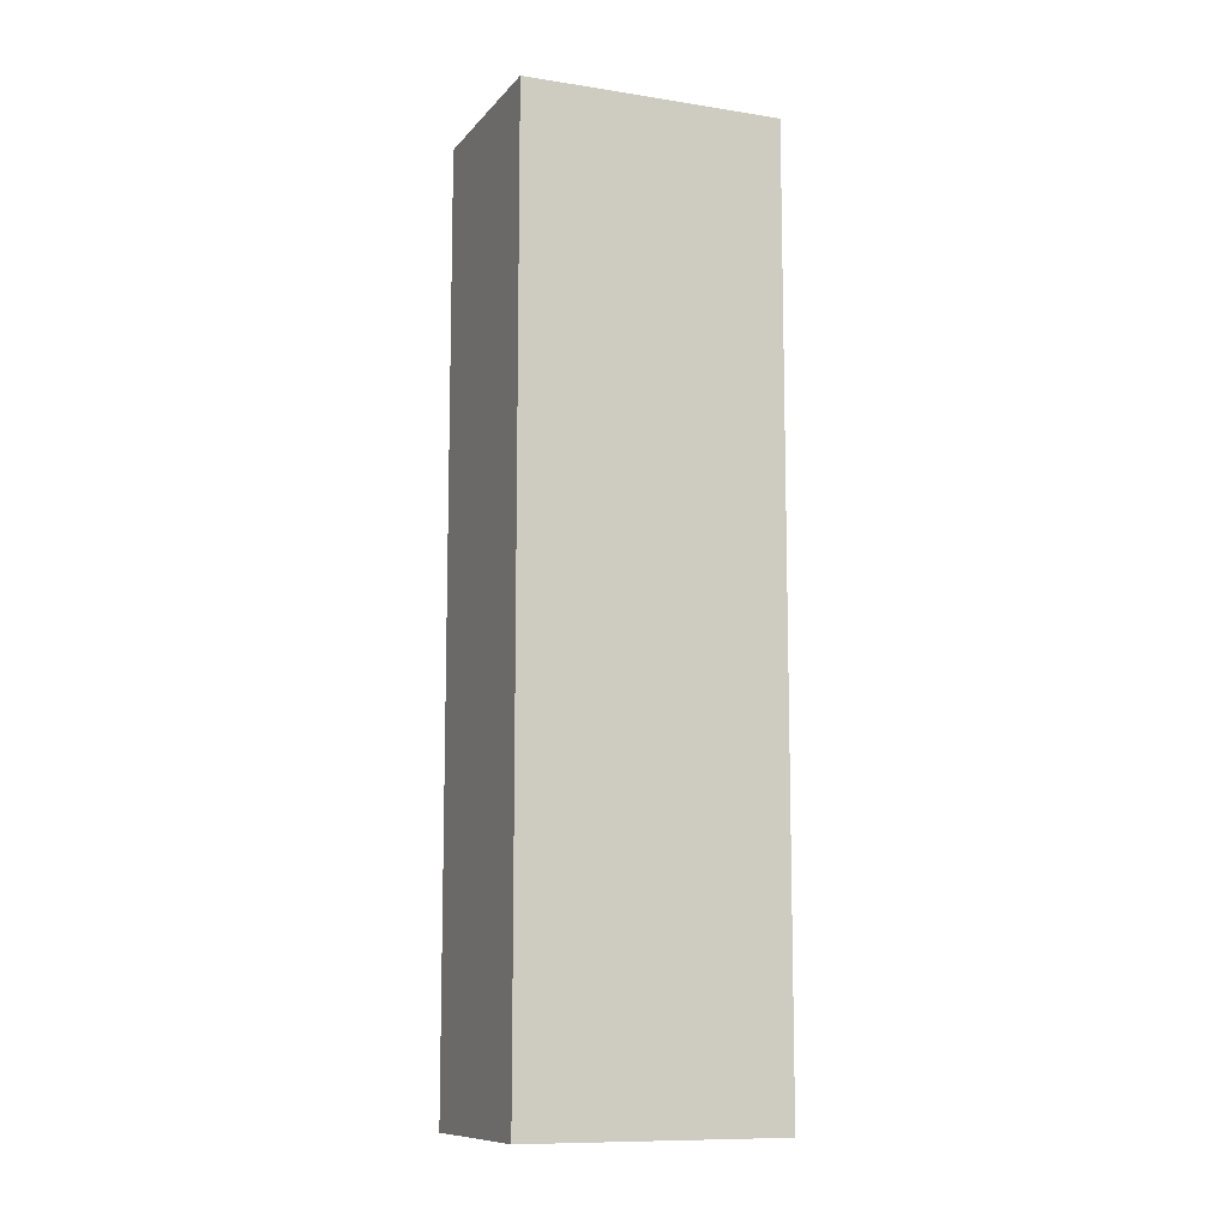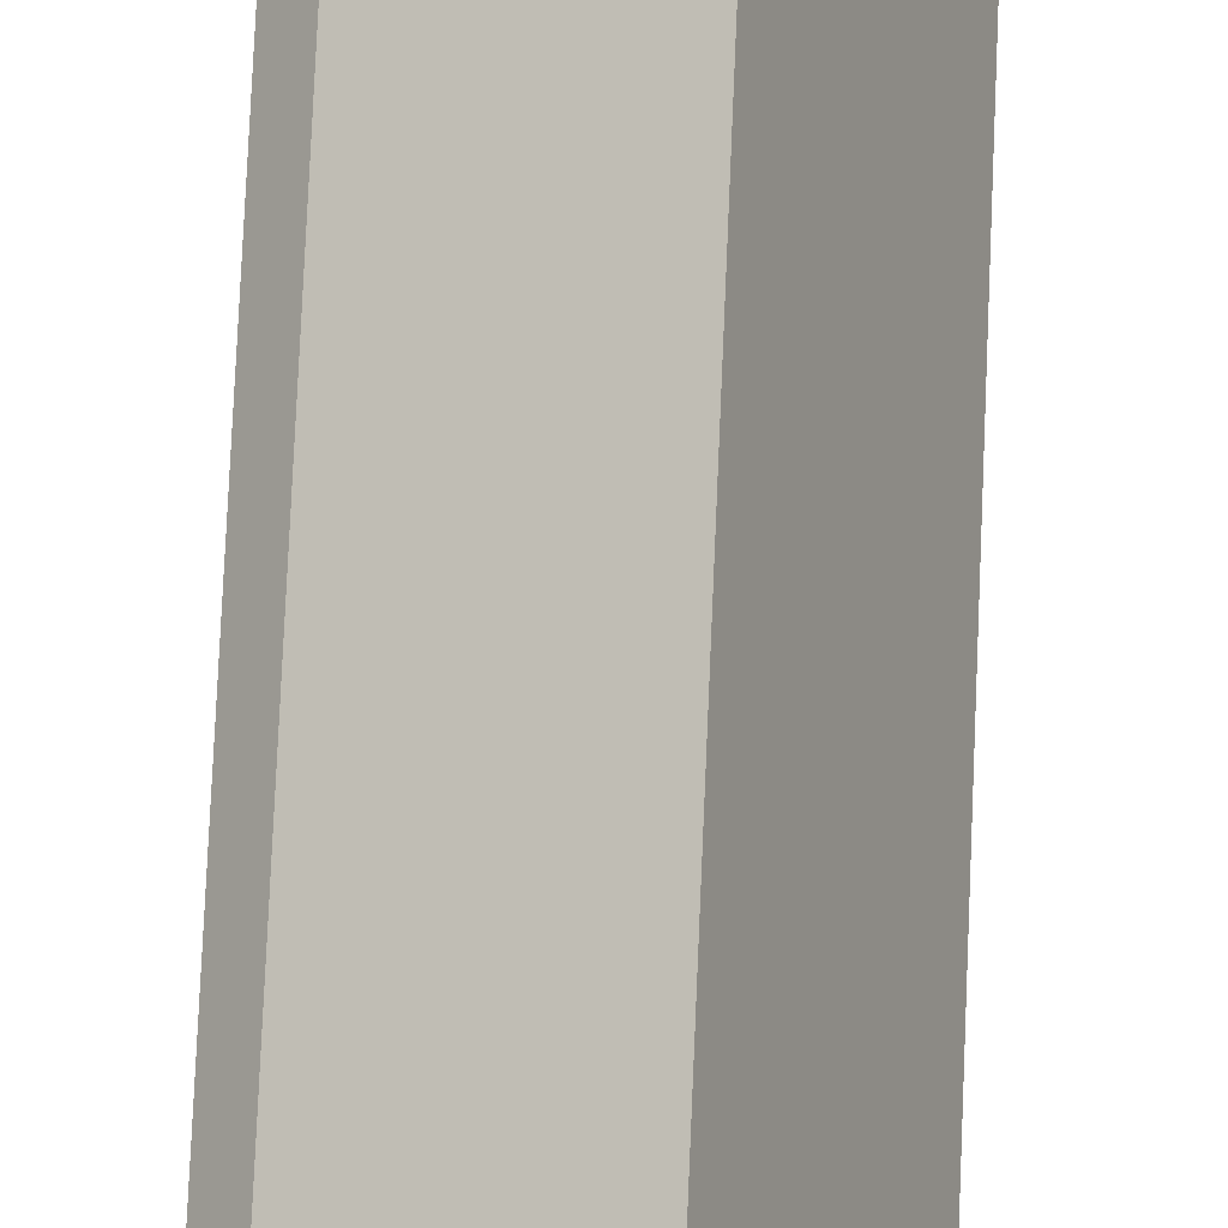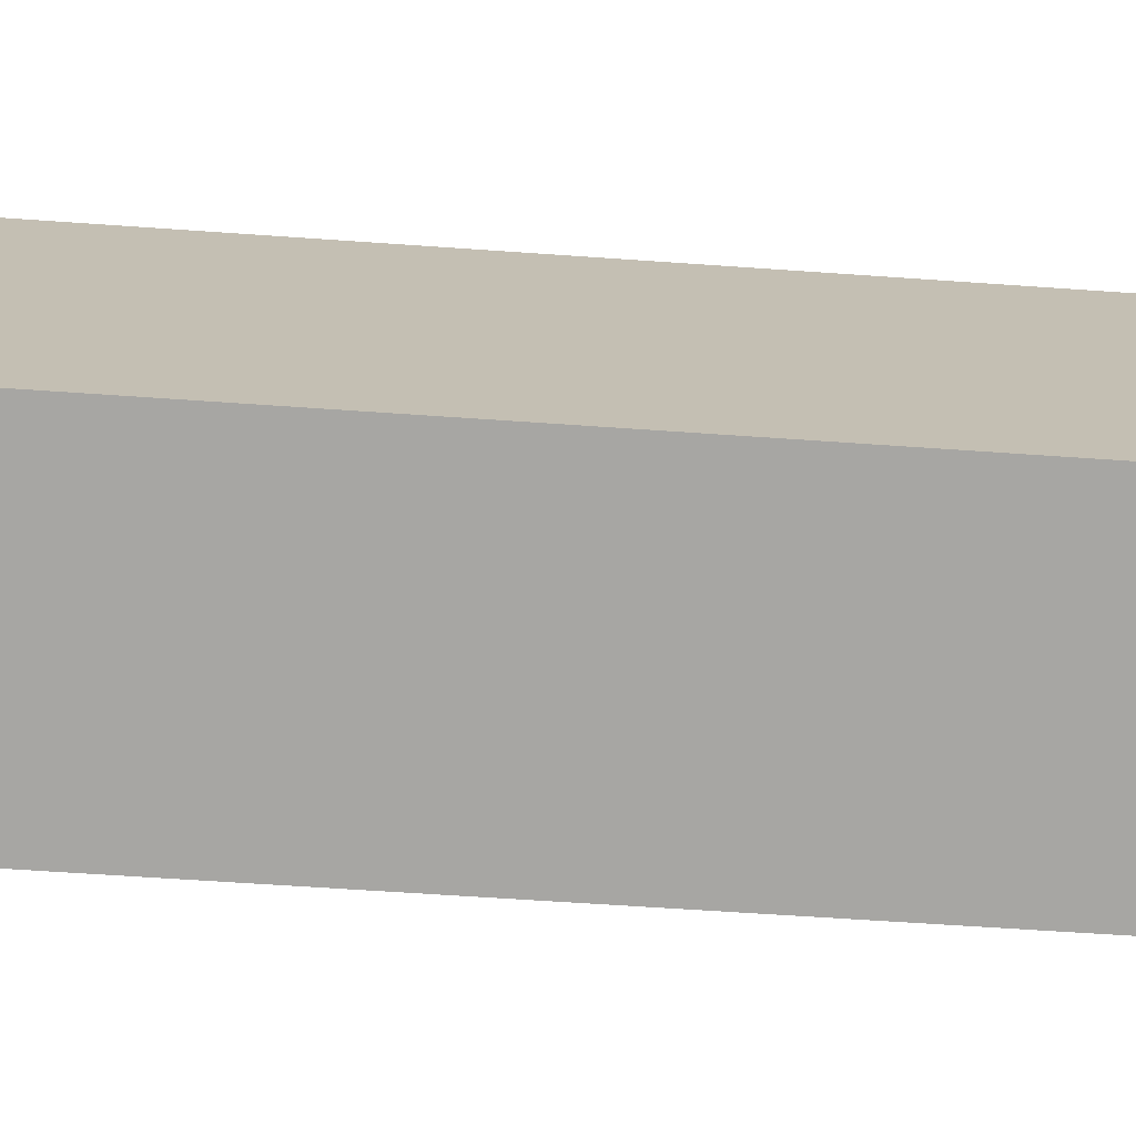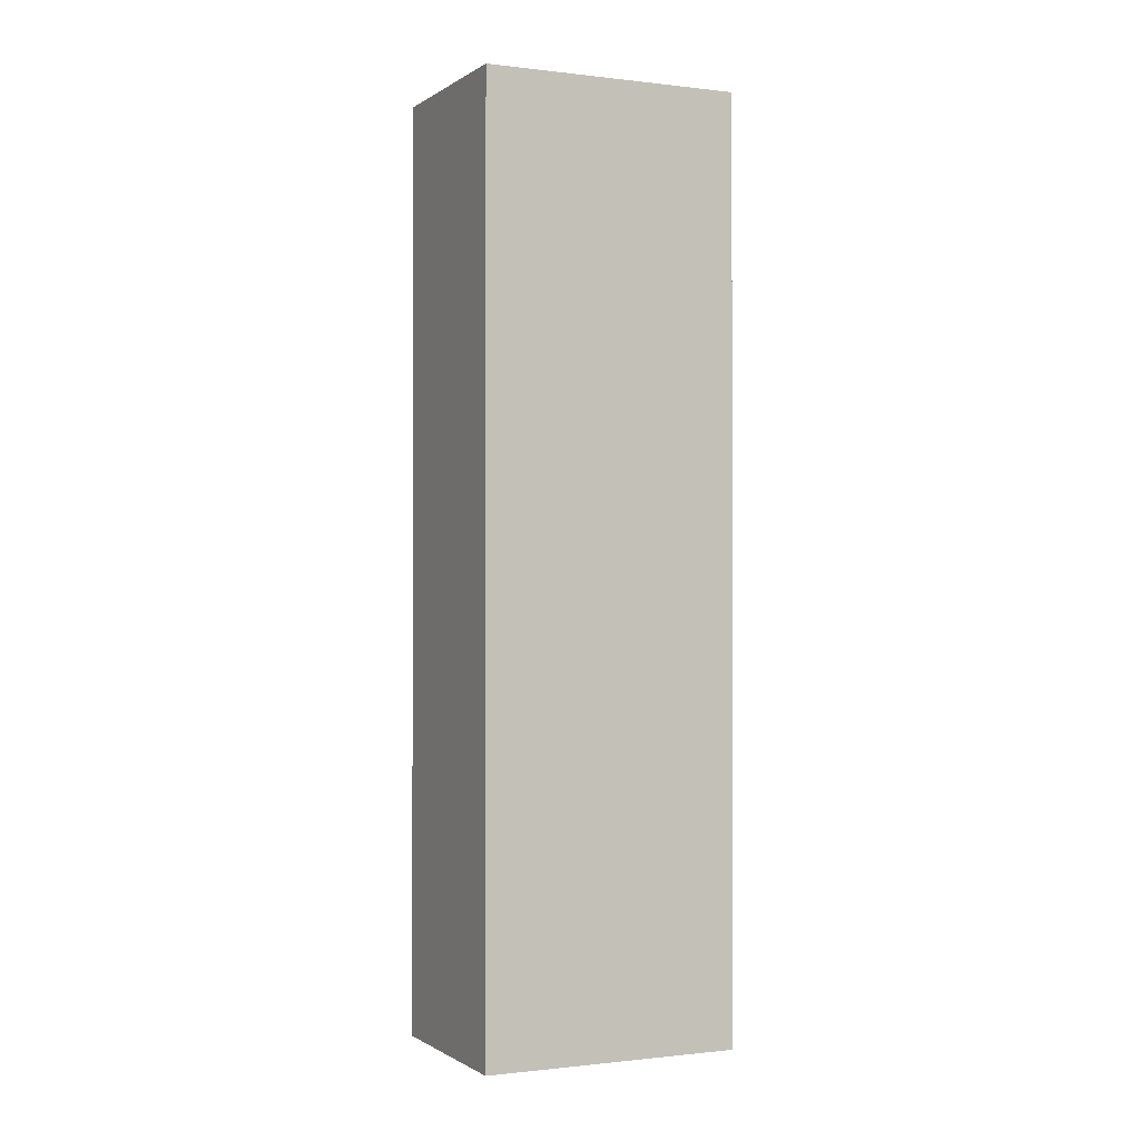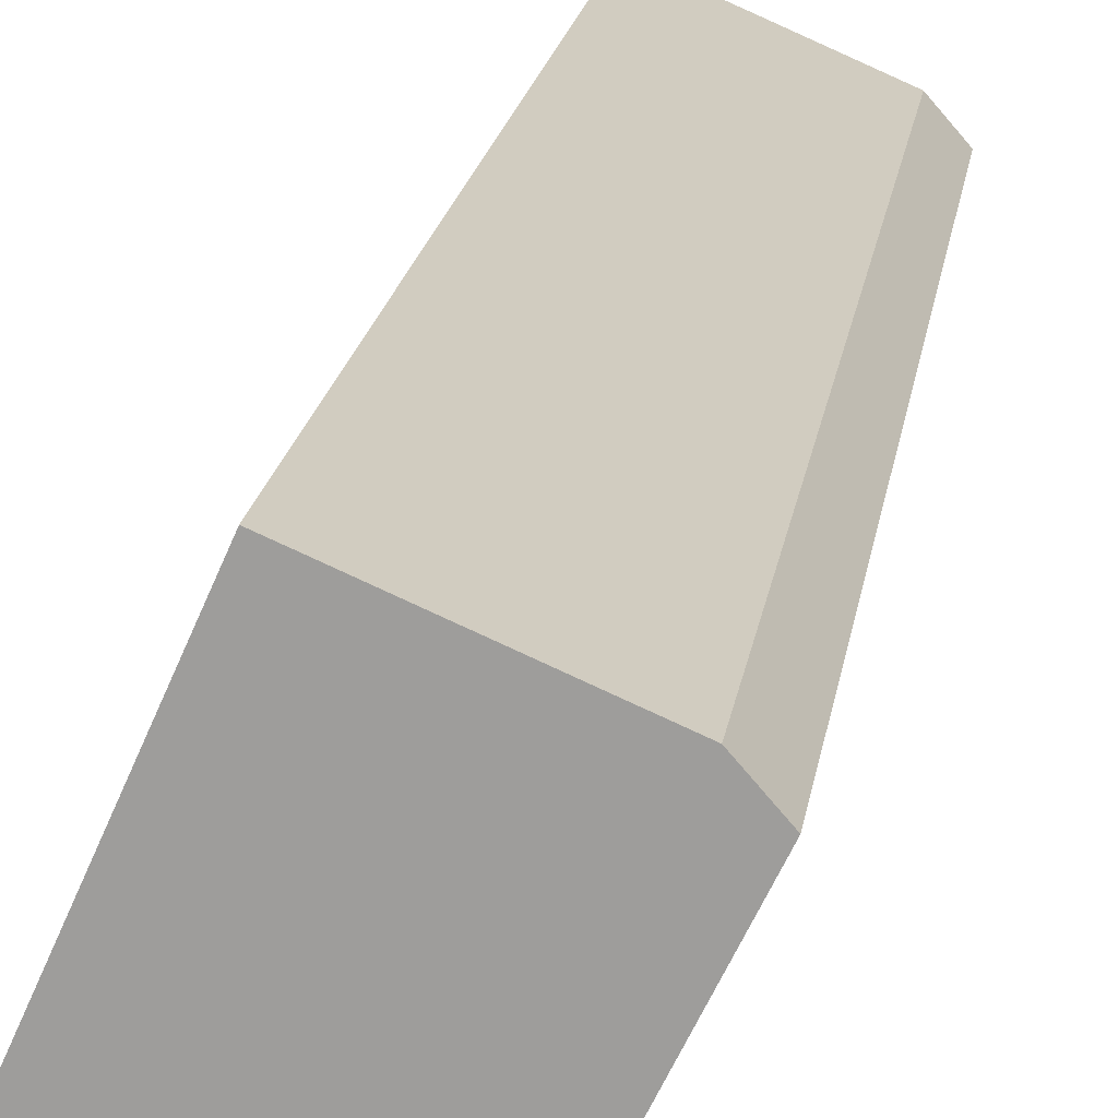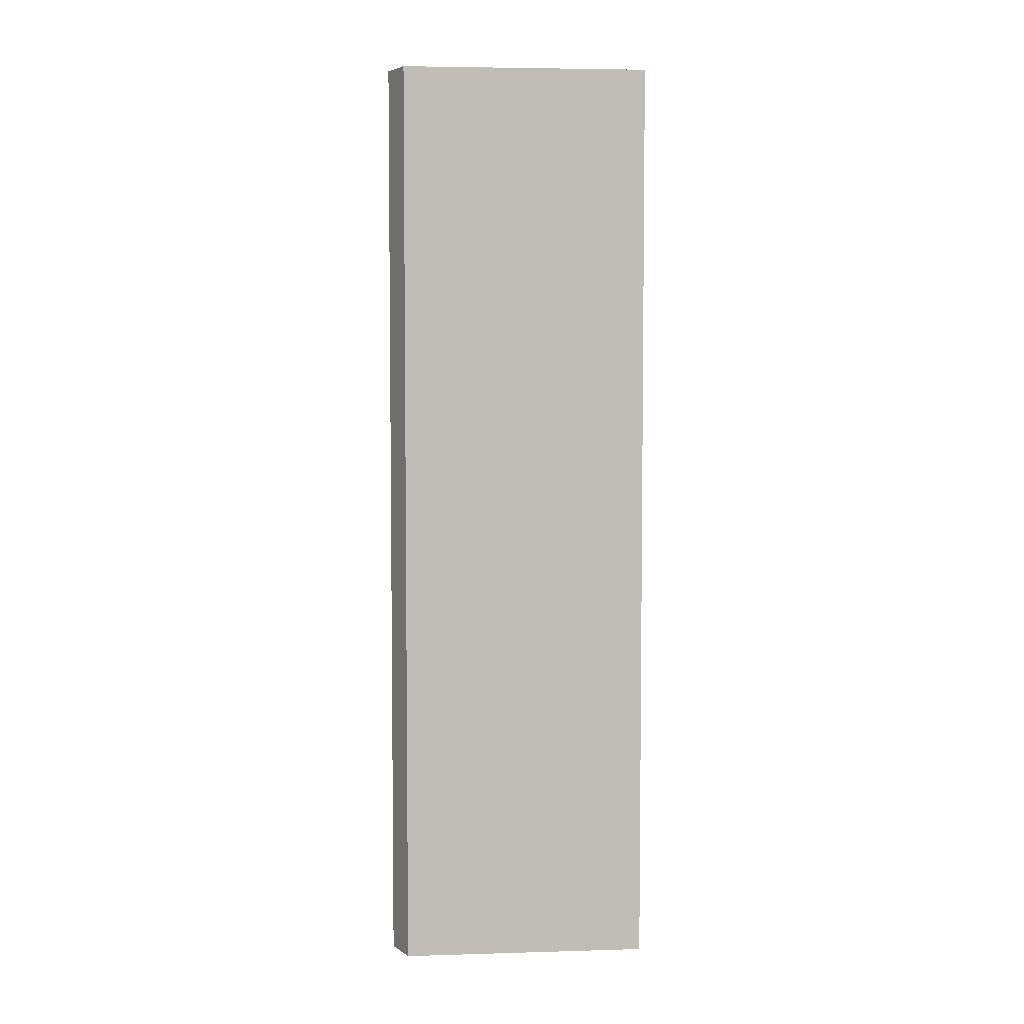
<metadata>
{"format":"obj","ext":"obj","renderer":"f3d","projection":"perspective","resolution":1024,"background":"white","views":[{"elev":-10.4,"azim":-87.8,"up":"+Y"},{"elev":79.9,"azim":-177.5,"up":"+Z"},{"elev":-48.8,"azim":-94.8,"up":"+Z"},{"elev":-0.7,"azim":-90.5,"up":"+Y"},{"elev":17.8,"azim":7.8,"up":"+Z"},{"elev":5.0,"azim":110.7,"up":"+Y"}]}
</metadata>
<code>
v  1.057 9.475 2.404
v  1.697 9.475 -0.802
v  0 9.475 5.802e-16
v  2.809 9.475 1.474
v  2.561 9.475 1.759
v  1.697 4.911e-17 -0.802
v  0 0 0
v  1.057 -1.472e-16 2.404
v  2.561 -1.077e-16 1.759
v  2.809 -9.026e-17 1.474
g defaultobject
f 1 2 3
f 2 1 4
f 4 1 5
f 6 3 2
f 3 6 7
f 7 1 3
f 1 7 8
f 8 5 1
f 5 8 9
f 9 4 5
f 4 9 10
f 10 2 4
f 2 10 6
f 10 7 6
f 7 10 8
f 8 10 9

</code>
